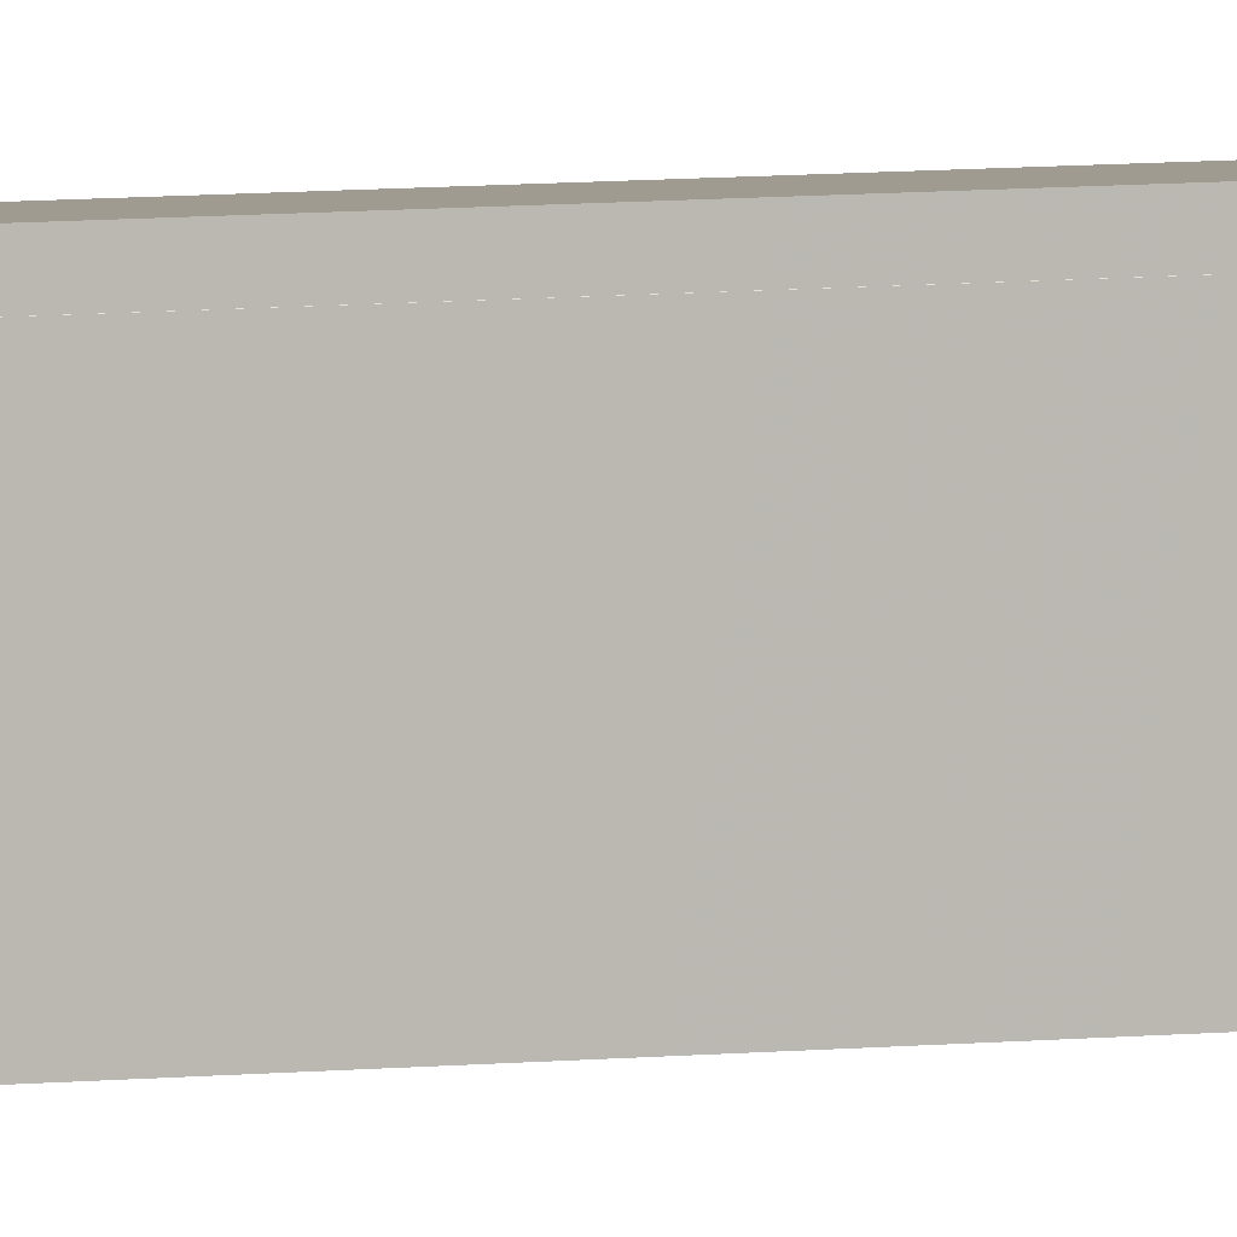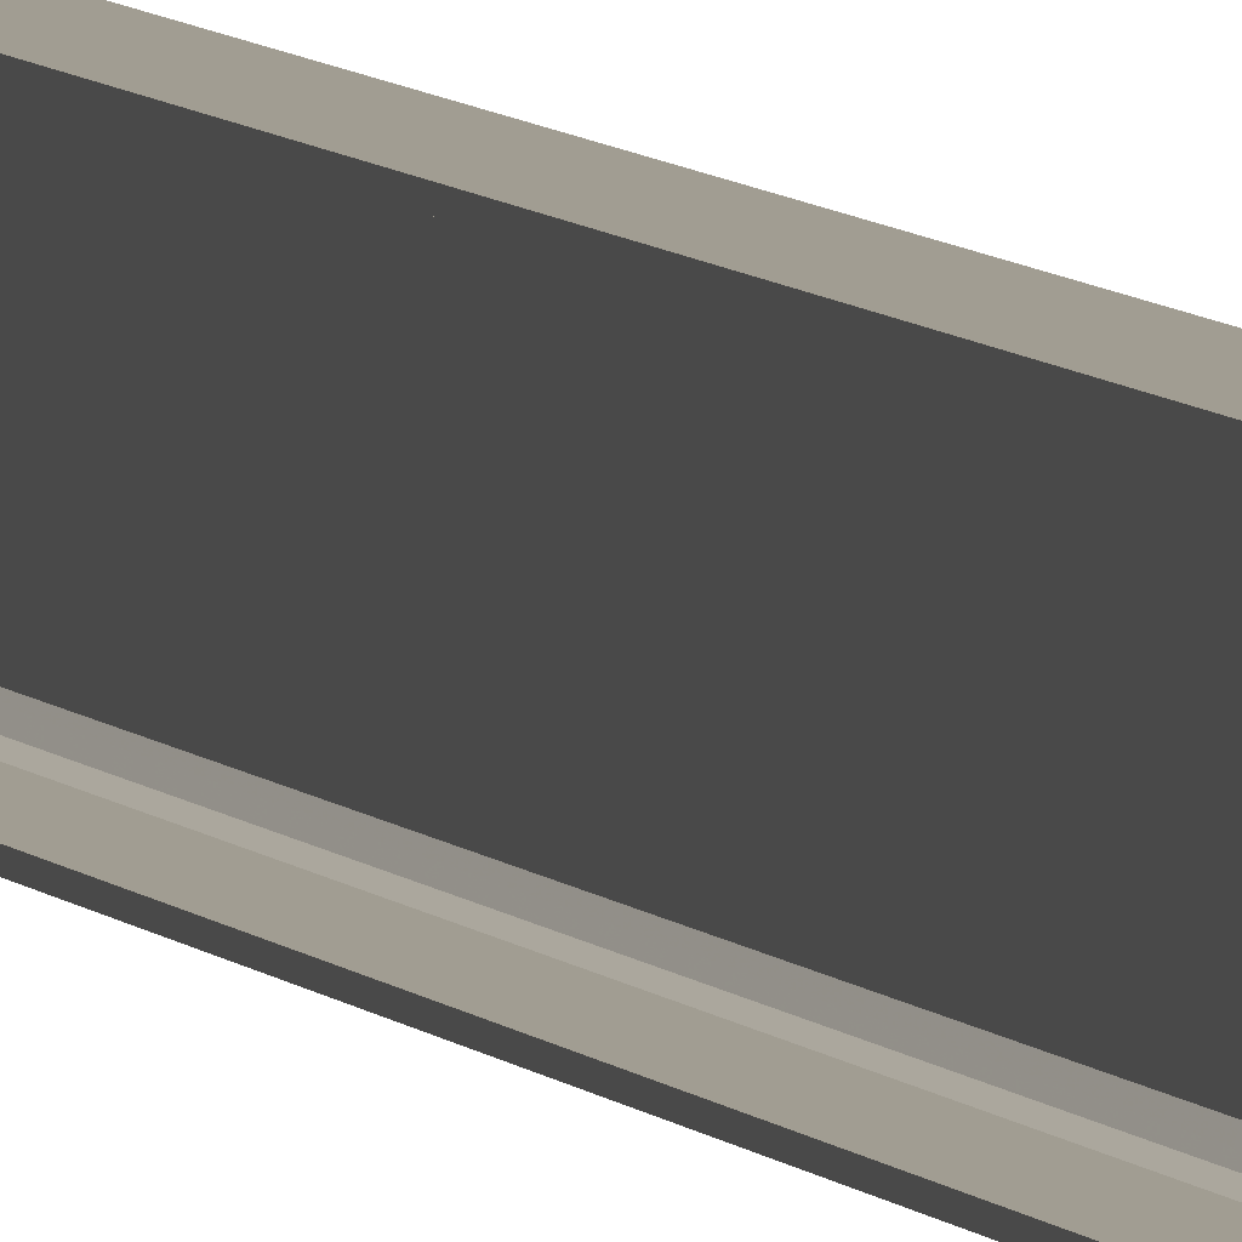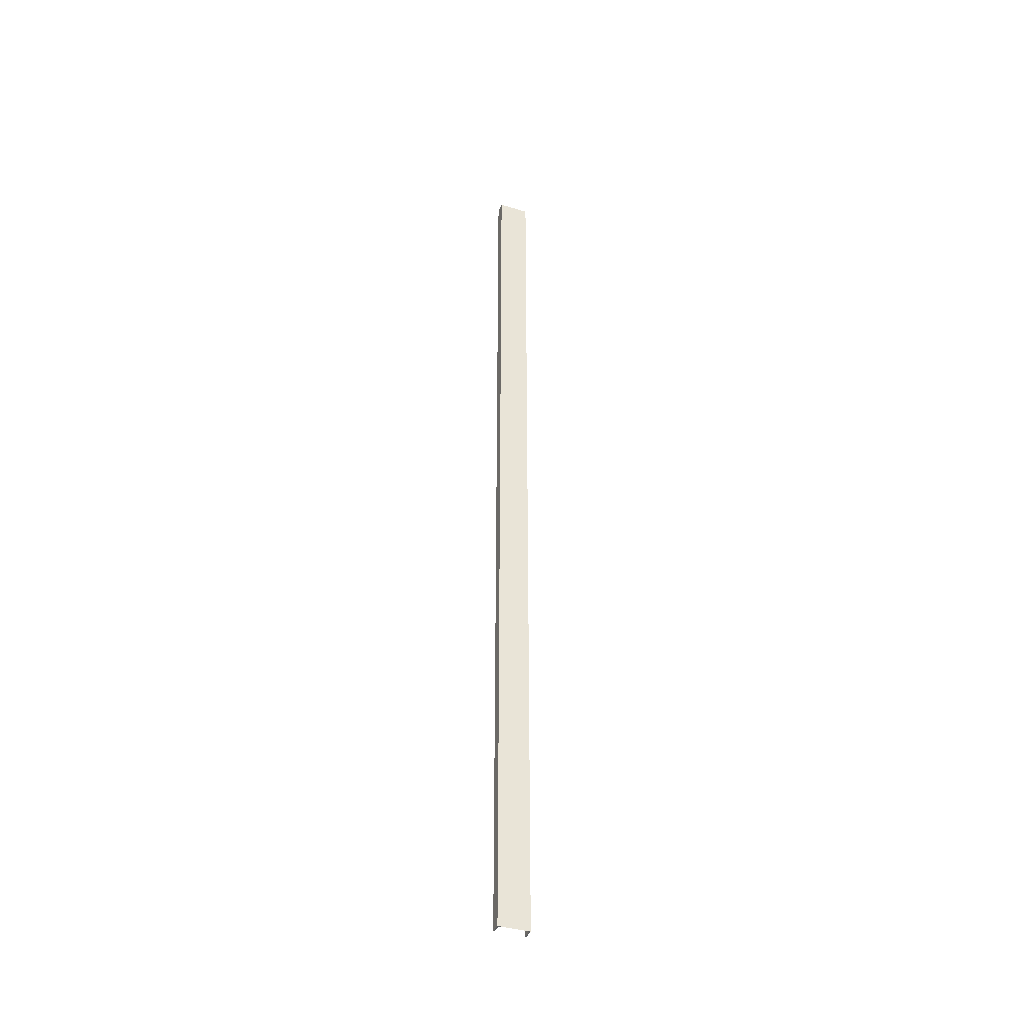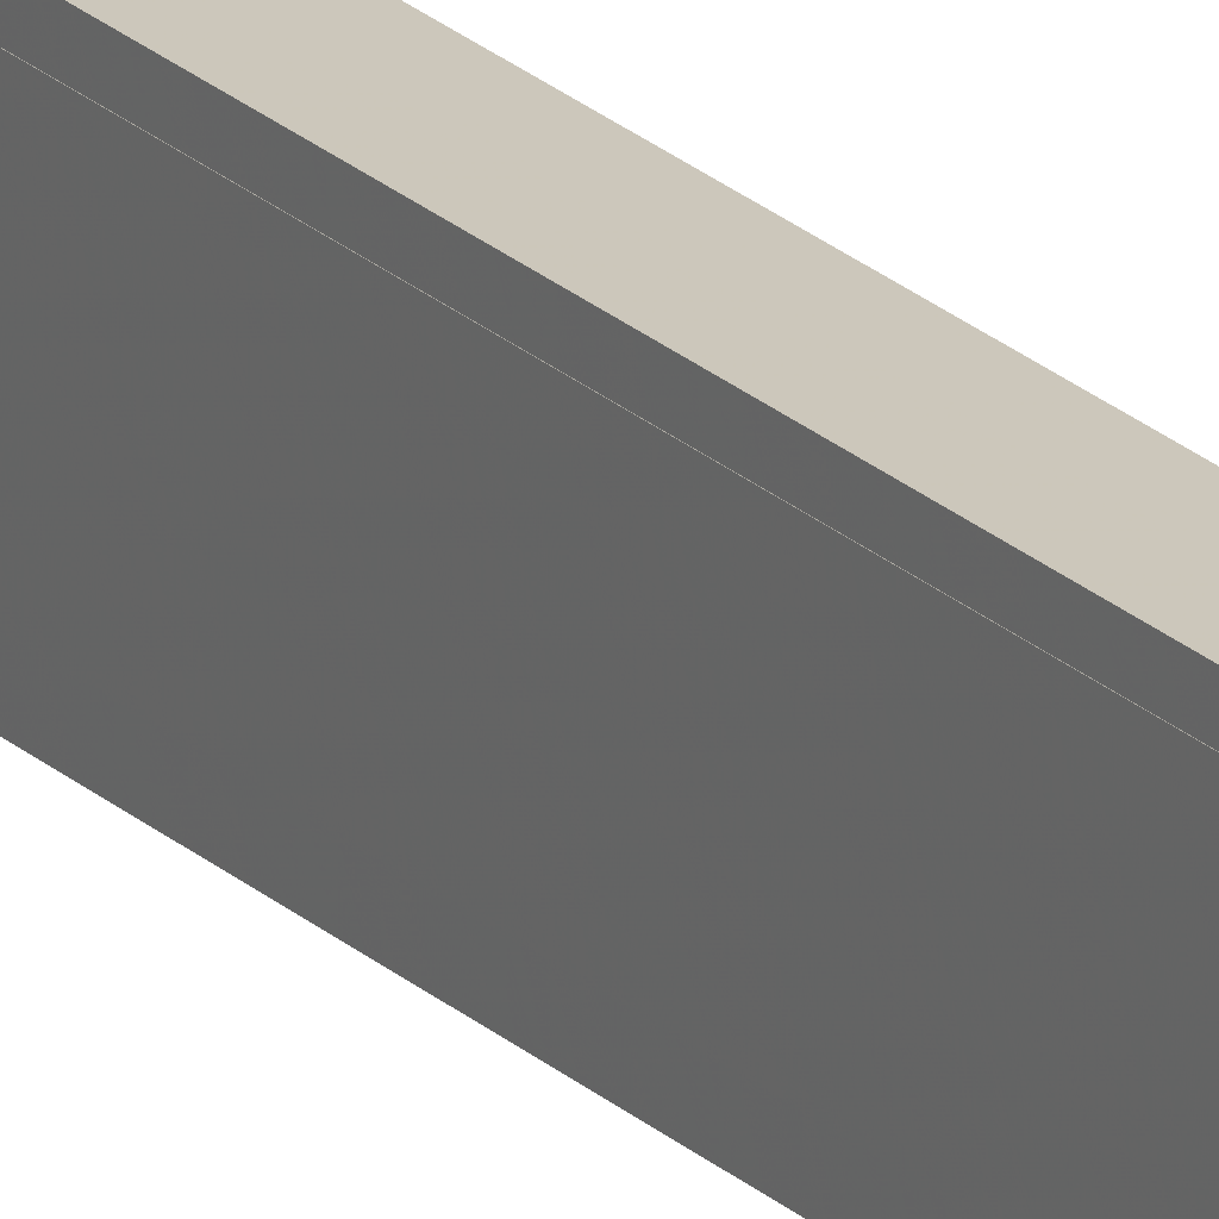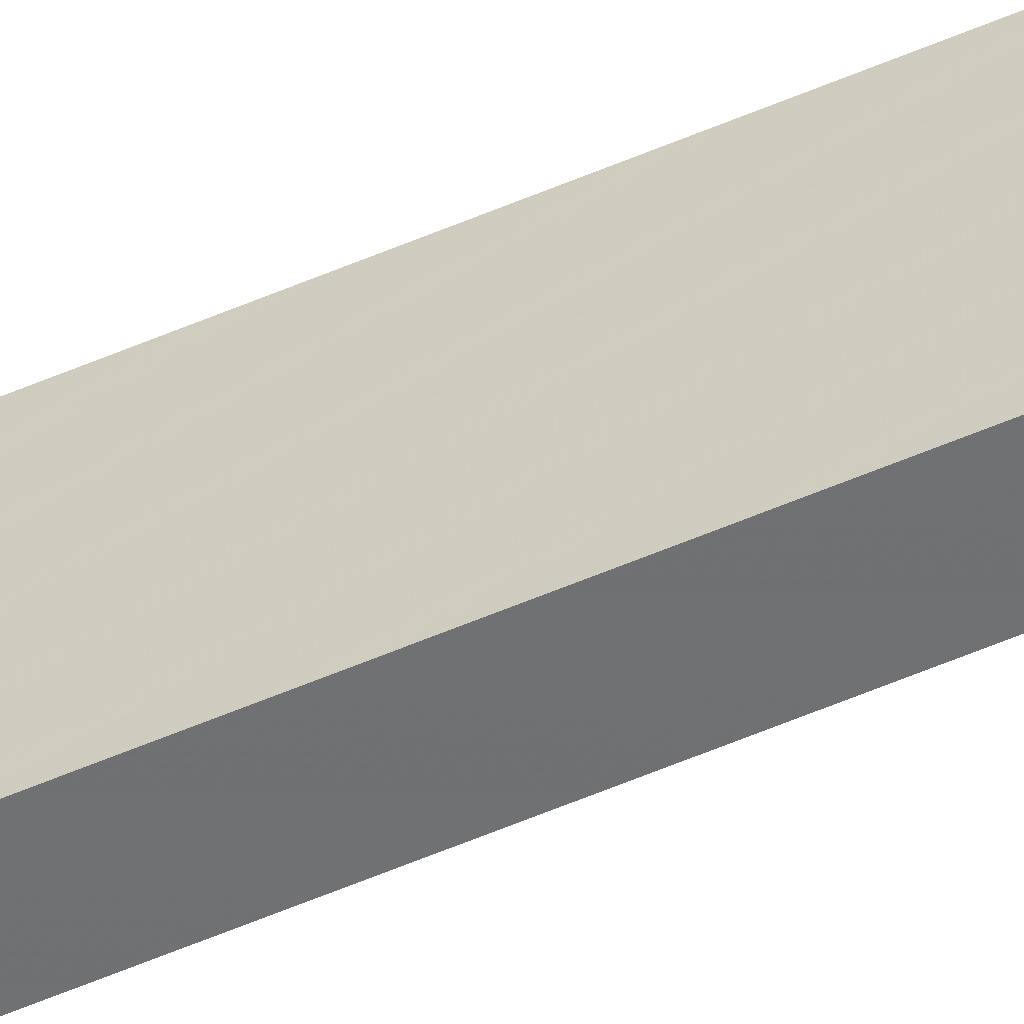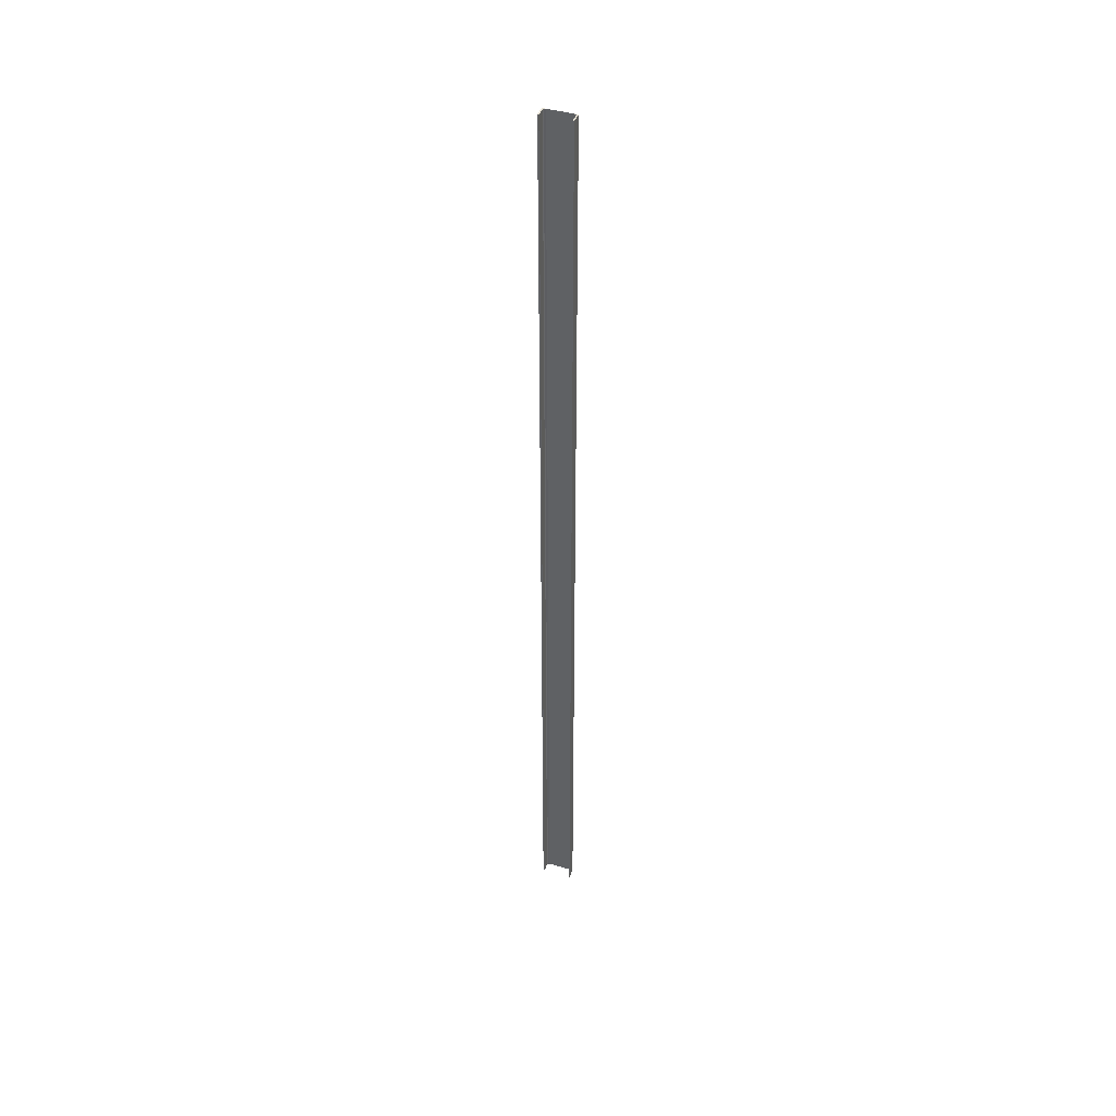
<metadata>
{"format":"obj","ext":"obj","renderer":"f3d","projection":"perspective","resolution":1024,"background":"white","views":[{"elev":4.2,"azim":62.4,"up":"+Z"},{"elev":4.6,"azim":-13.8,"up":"+Z"},{"elev":-39.6,"azim":69.2,"up":"+Y"},{"elev":21.6,"azim":147.8,"up":"+Z"},{"elev":-55.2,"azim":114.6,"up":"+Z"},{"elev":42.3,"azim":-70.2,"up":"+Y"}]}
</metadata>
<code>
o 258
v 2221 1879 13.71
v 2221 1879 13.72
v 2221 1879 13.71
v 2221 1888 13.71
v 2221 1879 13.71
v 2221 1888 13.71
v 2221 1879 14
v 2221 1888 13.72
v 2221 1888 13.72
v 2221 1888 13.71
v 2221 1879 13.71
v 2221 1879 13.72
v 2221 1888 13.72
v 2221 1879 13.72
v 2221 1879 13.72
v 2221 1888 13.72
v 2221 1879 13.72
v 2221 1879 13.71
v 2221 1888 13.74
v 2221 1888 13.72
v 2221 1888 13.71
v 2221 1888 13.72
v 2221 1879 14
v 2221 1888 14
v 2221 1888 14
v 2221 1879 14
v 2221 1888 13.99
v 2221 1888 14
v 2221 1879 13.99
v 2221 1879 14
v 2221 1888 14
v 2221 1879 13.99
v 2221 1888 13.99
v 2221 1888 13.99
v 2221 1888 13.99
v 2221 1888 13.98
v 2221 1879 13.99
v 2221 1879 13.99
v 2221 1879 13.98
v 2221 1879 13.97
v 2221 1888 13.98
v 2221 1879 13.97
v 2221 1879 13.98
v 2221 1888 14
v 2221 1888 13.98
v 2221 1888 13.97
v 2221 1879 13.97
v 2221 1888 13.97
v 2221 1879 13.74
v 2221 1888 13.74
v 2221 1879 13.72
v 2221 1879 13.74
v 2221 1879 13.71
v 2221 1879 13.72
v 2221 1879 13.74
v 2221 1888 13.72
f 1 2 3
f 3 4 5
f 6 7 1
f 8 2 9
f 8 4 10
f 6 11 10
f 8 11 12
f 3 13 10
f 14 13 12
f 9 15 16
f 17 18 14
f 15 19 20
f 21 20 19
f 21 13 22
f 21 22 20
f 23 21 24
f 23 25 26
f 24 27 28
f 28 29 26
f 28 30 31
f 32 30 26
f 32 25 33
f 28 34 33
f 35 29 33
f 36 37 35
f 32 27 38
f 38 7 32
f 39 7 38
f 40 7 39
f 38 41 39
f 41 42 43
f 44 45 34
f 44 46 45
f 47 45 46
f 48 49 47
f 49 48 50
f 50 51 52
f 14 53 54
f 54 53 55
f 54 56 14

</code>
